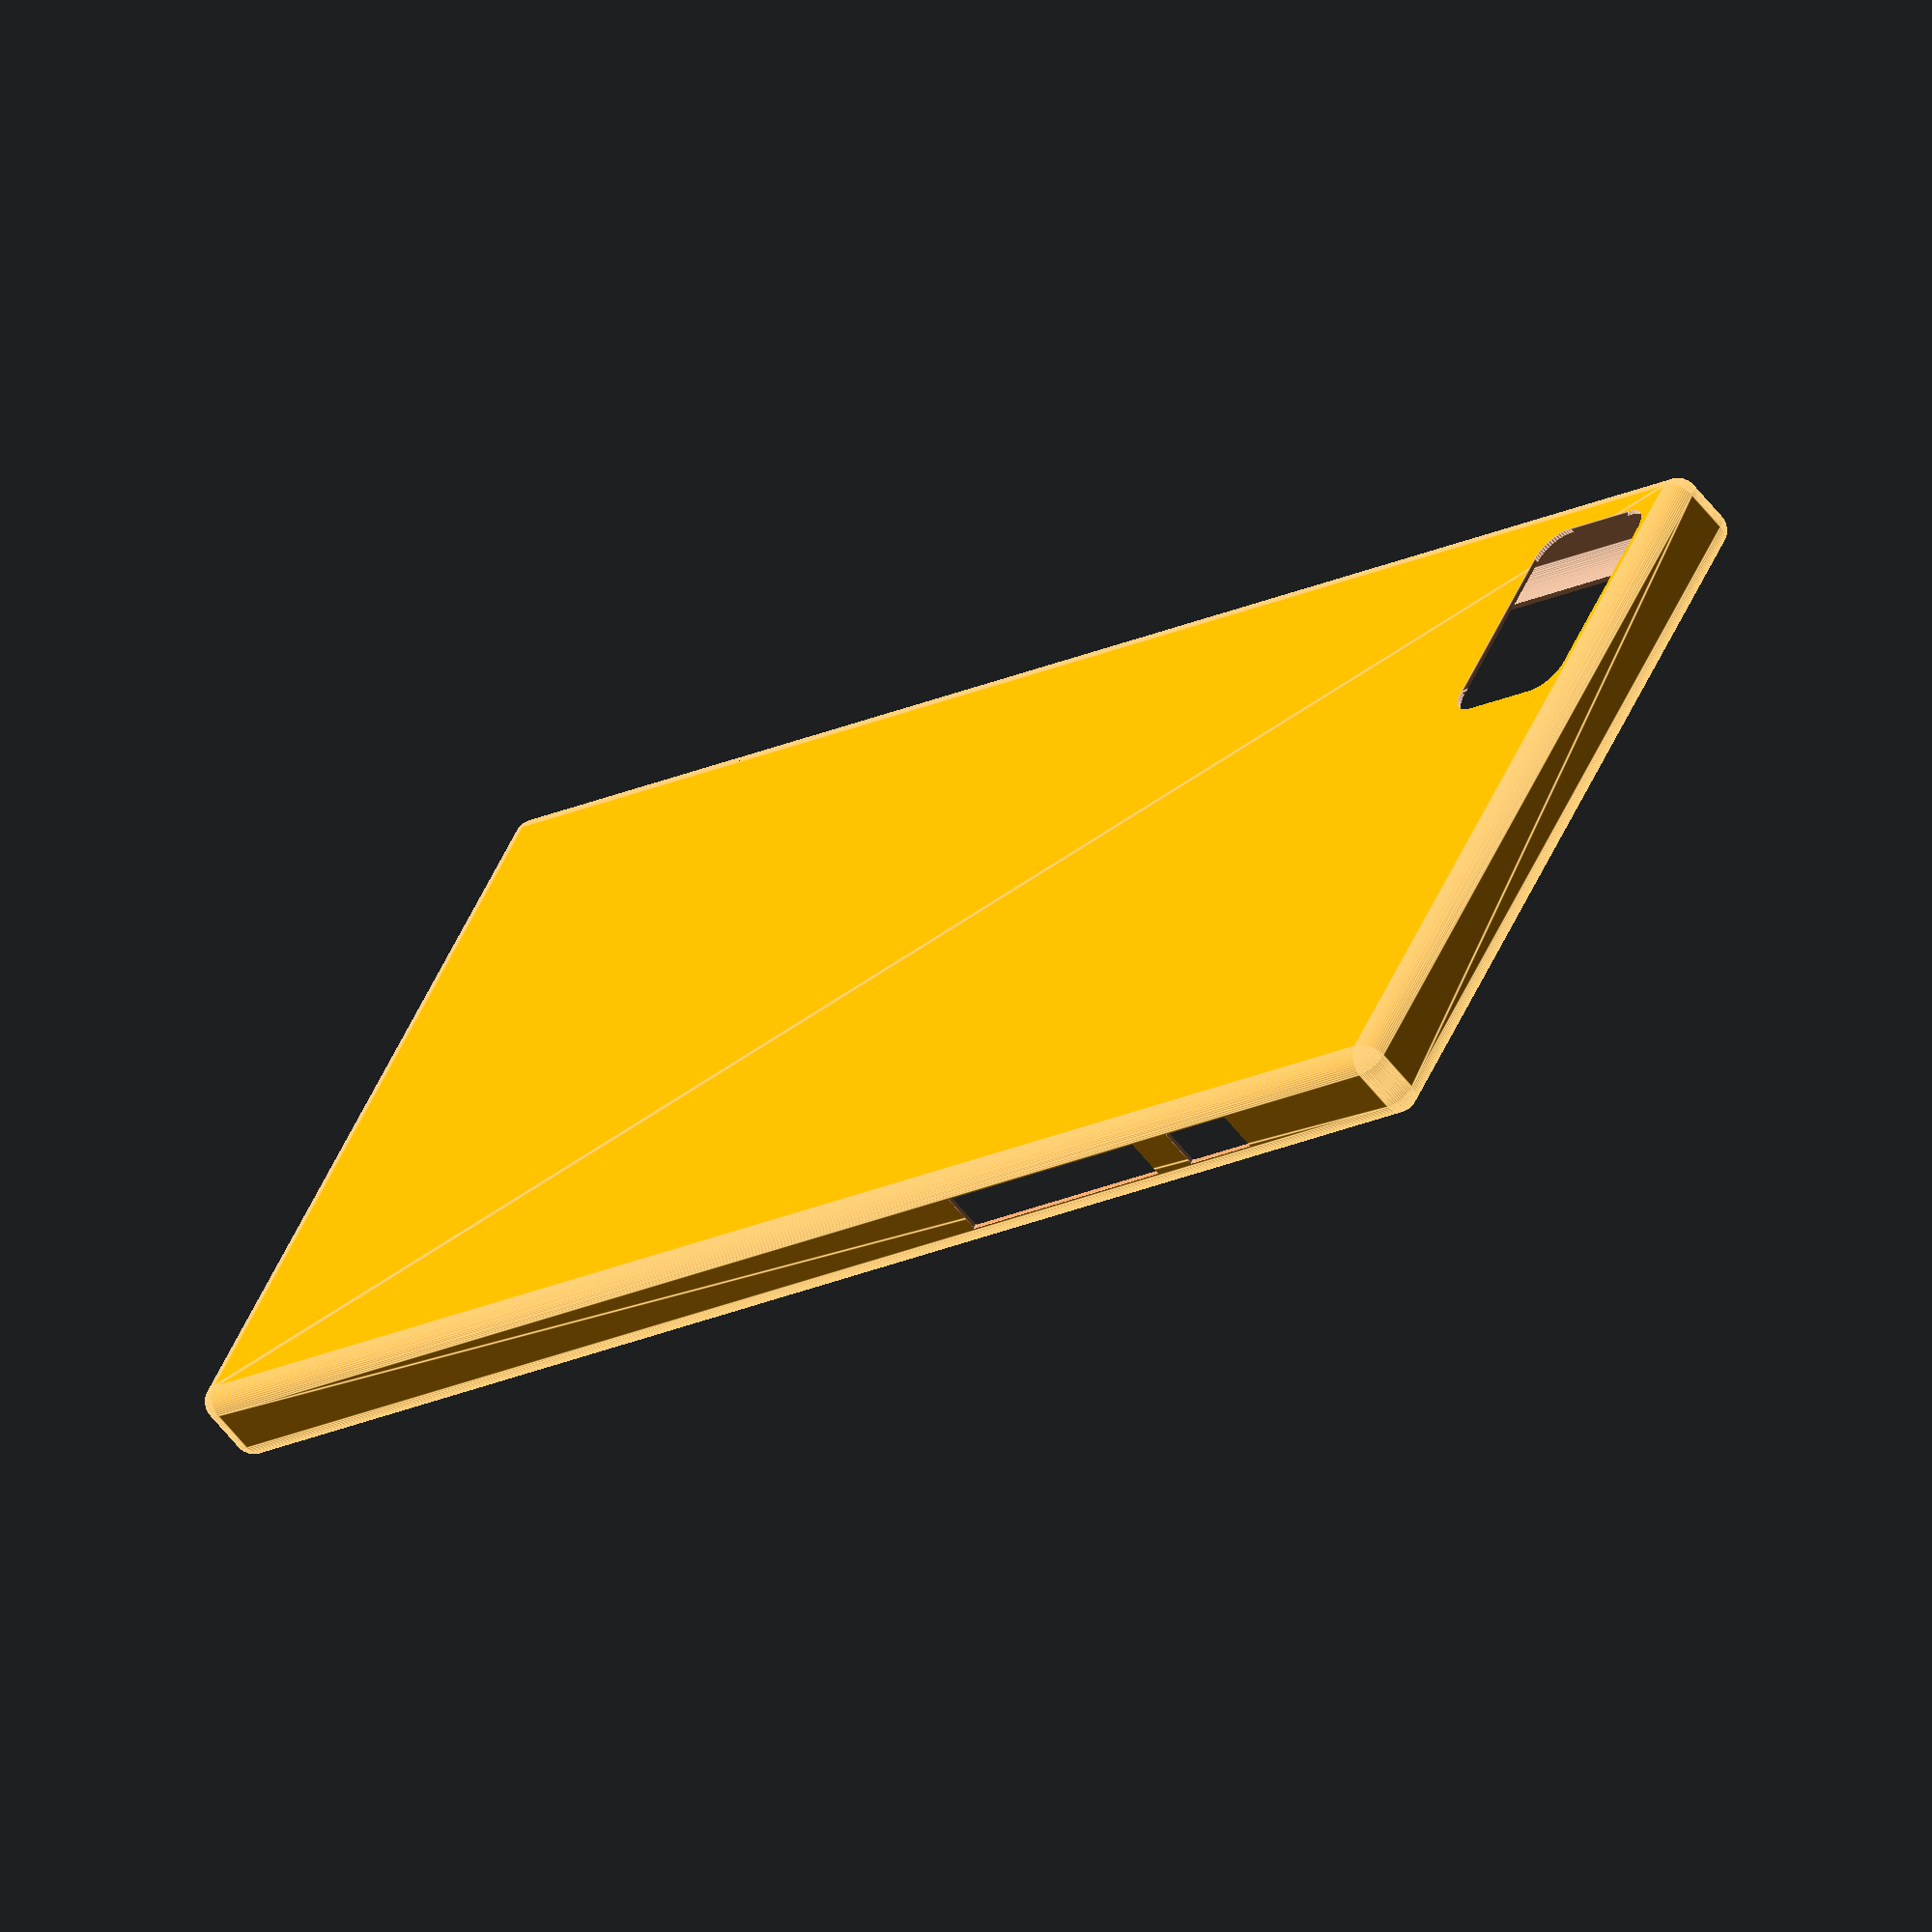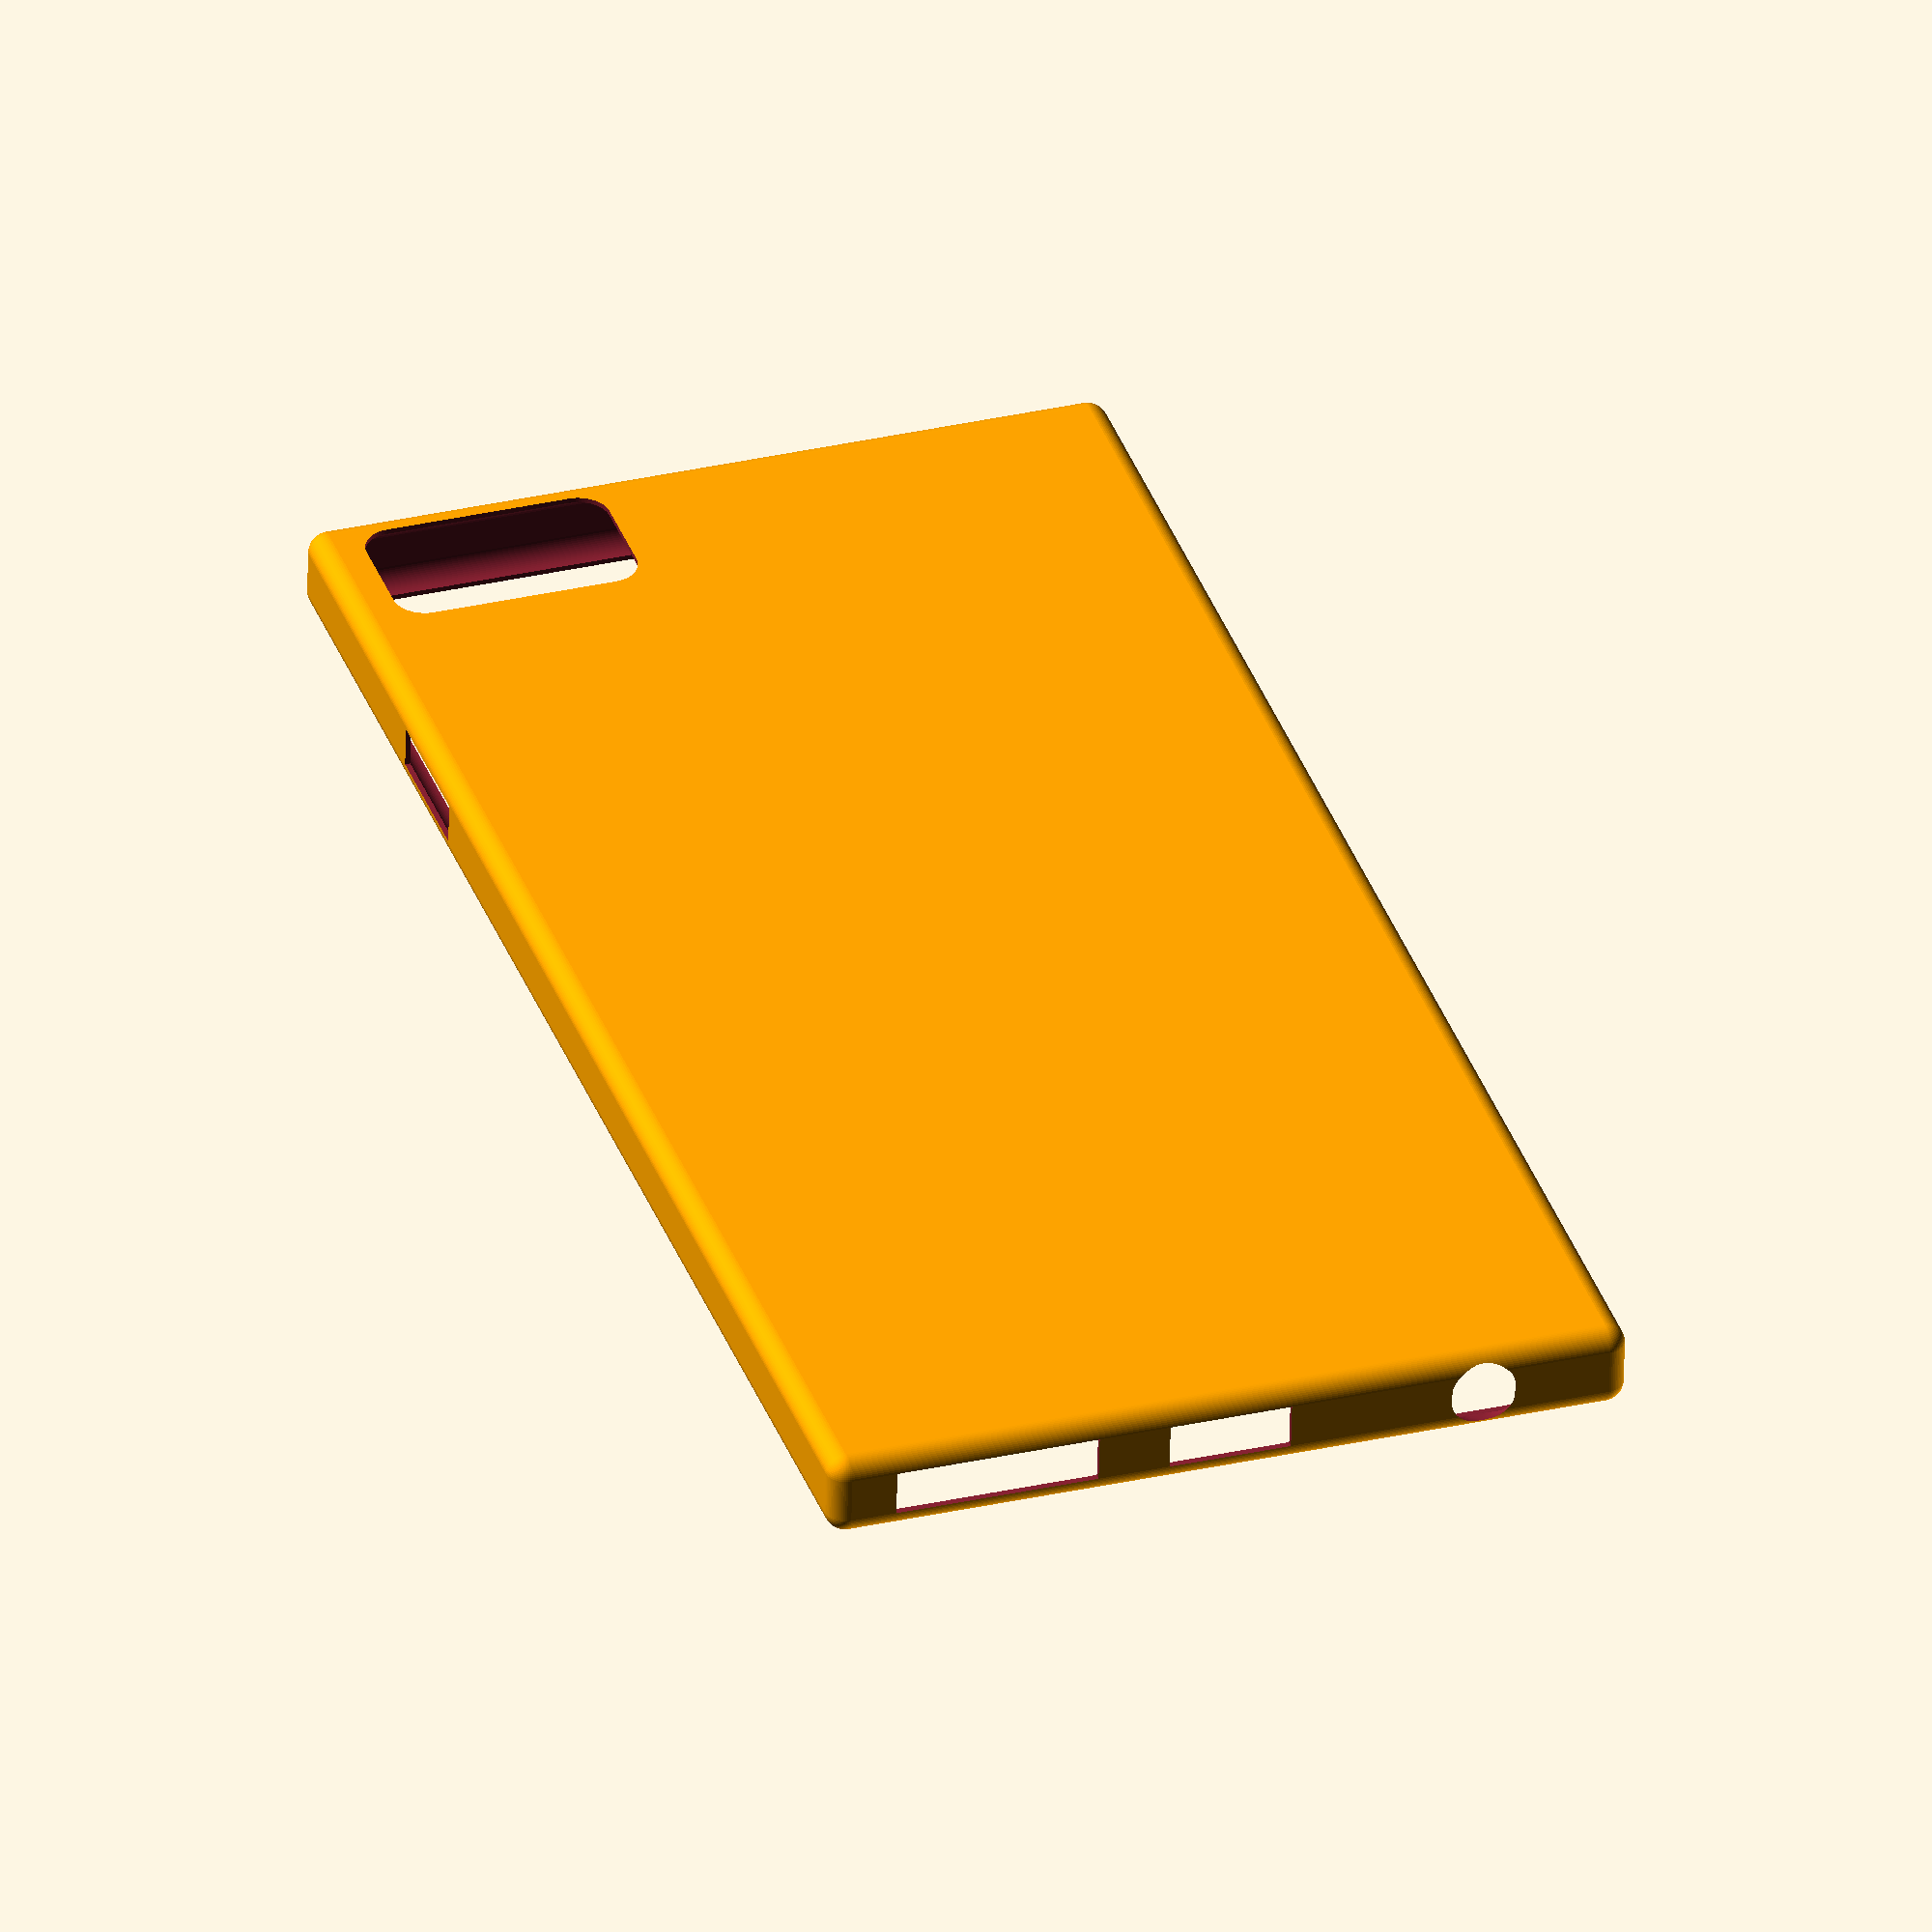
<openscad>
r = 2;
thk = 1;
w = 77.9 - r * 2;
d = 158.2 - r * 2;
h = 7.3 - r * 2;
$fn = 64;

module phone(w,d,h,r) {
    minkowski() {
        cube([w,d,h], true);
        sphere(d = r * 2);
    }
    
    /*for charging*/
    translate([0, - d / 2, 0])
    cube([12, 10, 4.5], true);
    
    /*for dynamics*/
    translate([23, - d / 2, 0])
    cube([20, 10, 4.5], true);
    
    /*for headphones*/
    minkowski() {
        translate([-25, - d / 2, 0])
        cylinder(1,1,1,center = true);
        sphere(d = r * 3);
    }
    
    /*for camera*/
    minkowski() {
        translate([23, 70, 1])
        cube([18, 8, 10], true);
        sphere(d = r * 3);
    }
    
    /*for turning on/off*/
    translate([d/4, 42,0])
    cube([2, 13, 4], true);
    
    /*for sound*/
    translate([-d/4, 34,0])
    cube([2, 25, 4], true);
    
    /*silent mode*/
    translate([-d/4, 55,0])
    cube([2, 8, 4], true);
}

difference() {
    color("orange")
    minkowski() {
        cube([w + thk, d + thk, h + thk], true);
        sphere(d = r * 2);
    }
    
    phone(w, d, h, r);
    translate([0, 0, h * 2 - thk])
    cube([w, d, h * 2], true);
}
</openscad>
<views>
elev=239.2 azim=60.7 roll=322.4 proj=o view=edges
elev=54.7 azim=18.2 roll=178.6 proj=o view=wireframe
</views>
